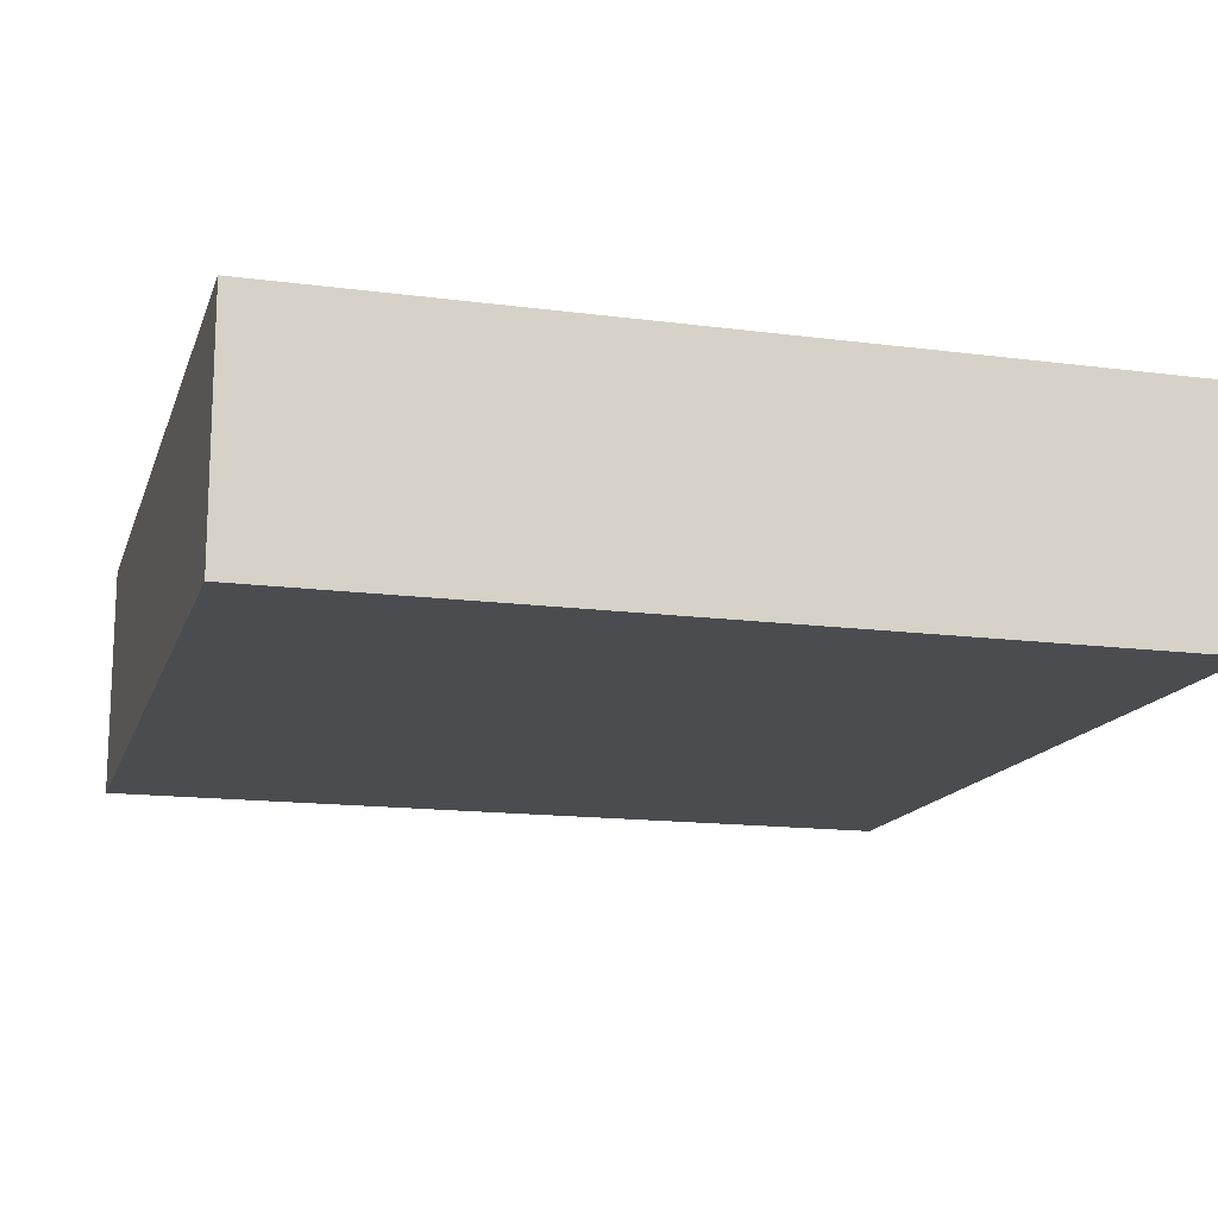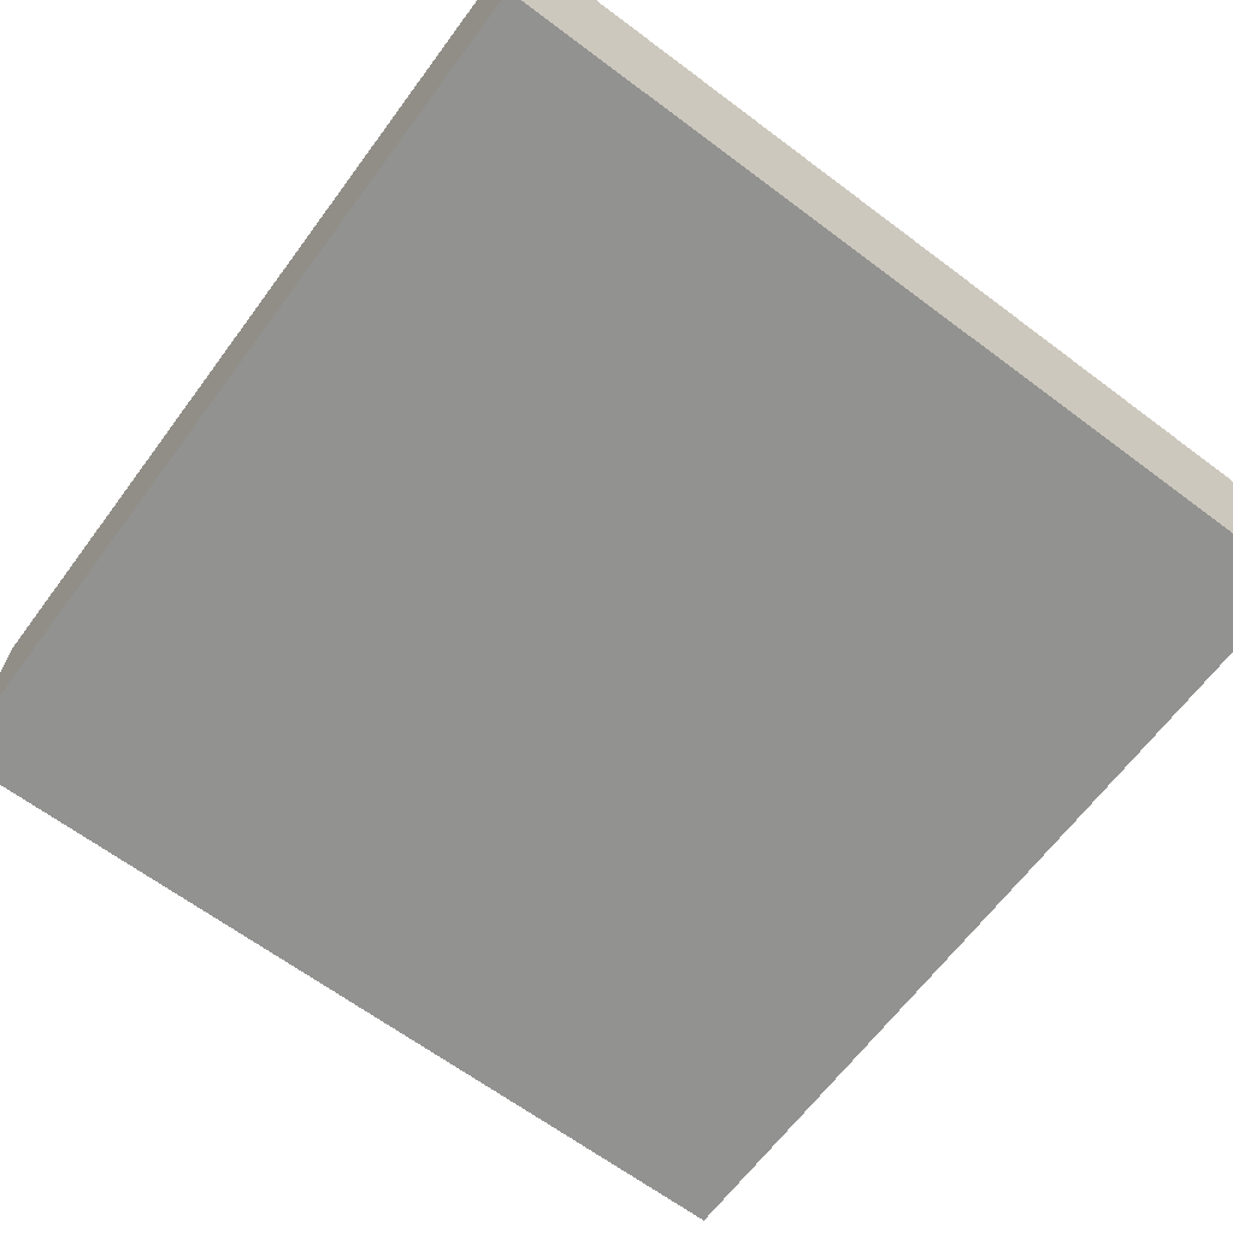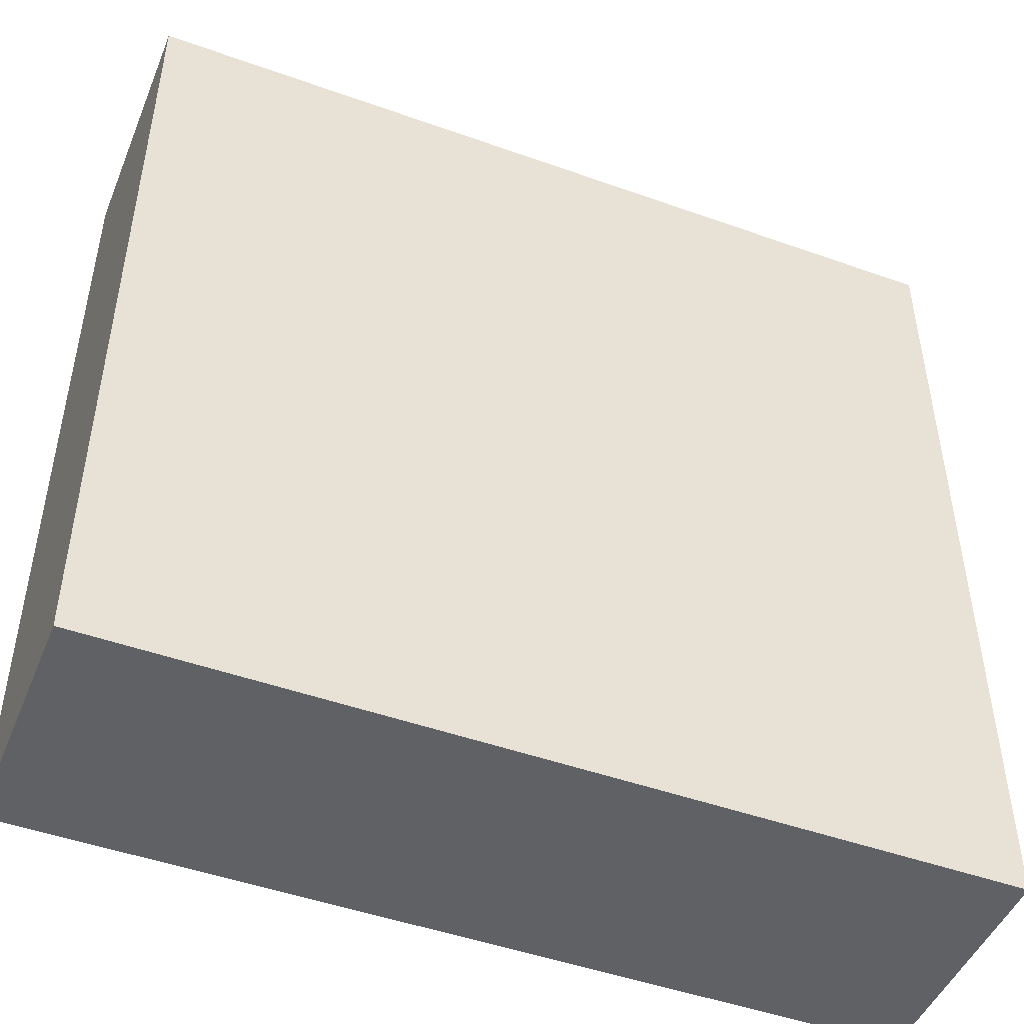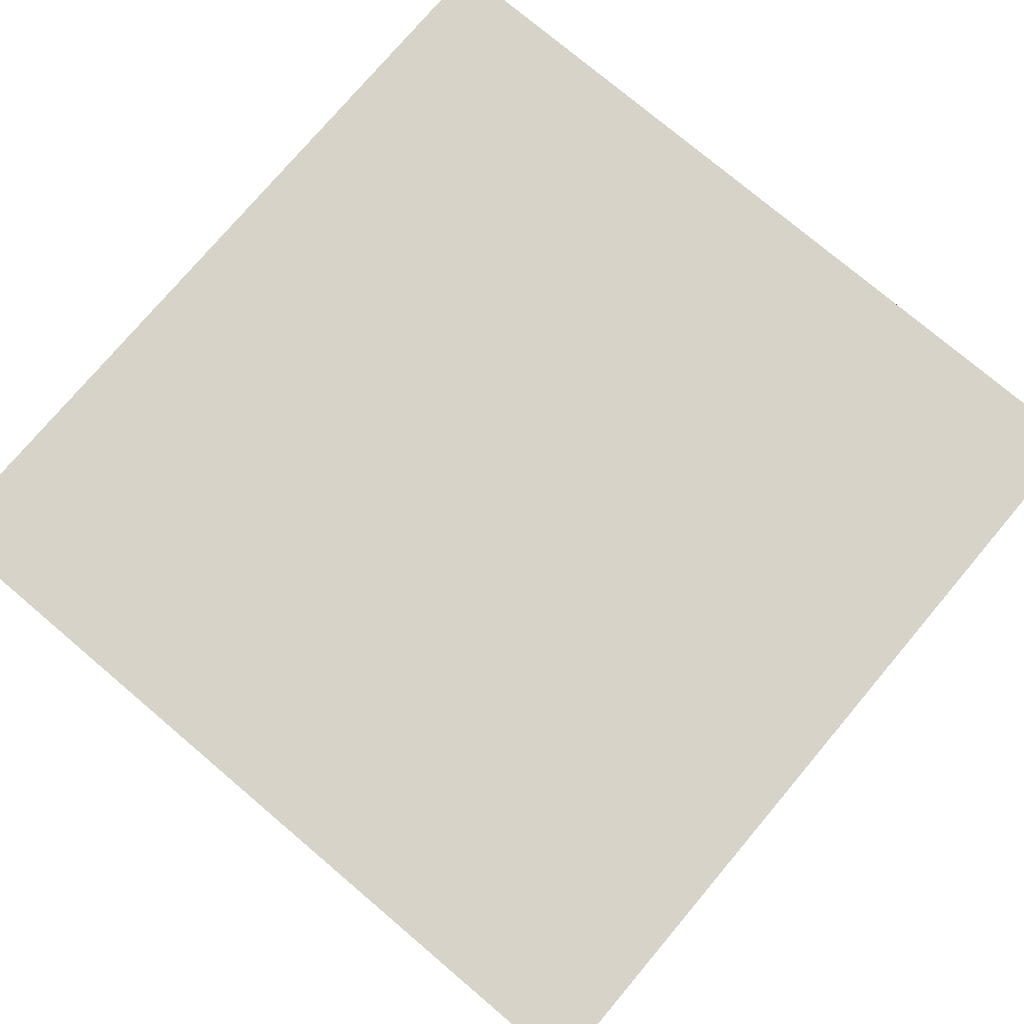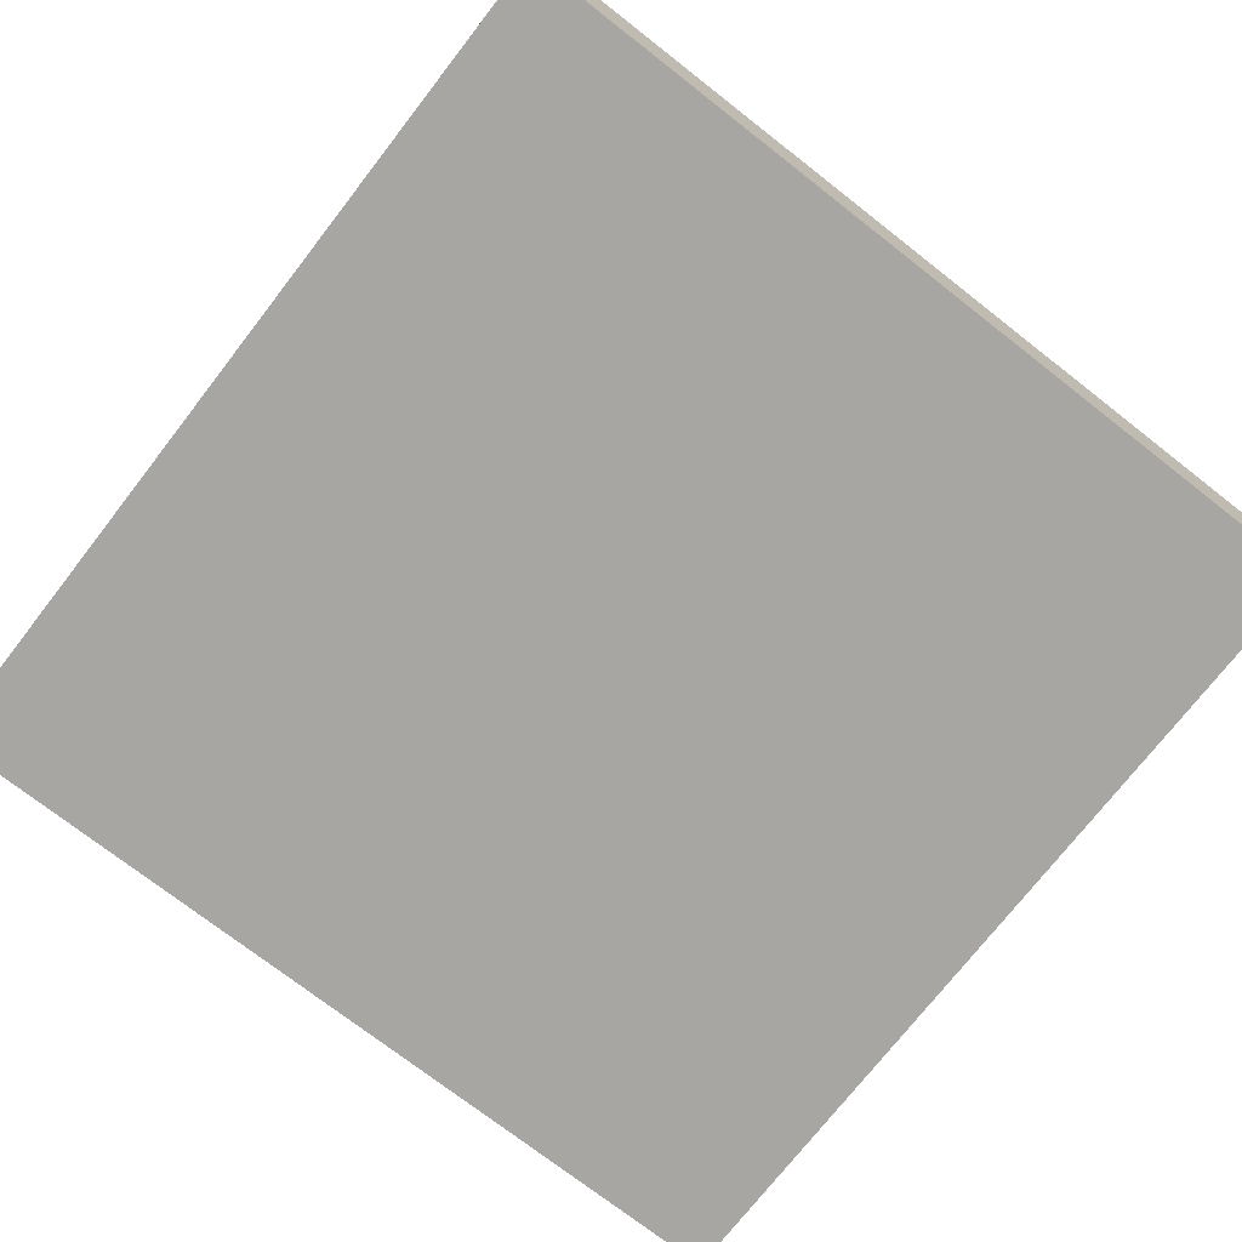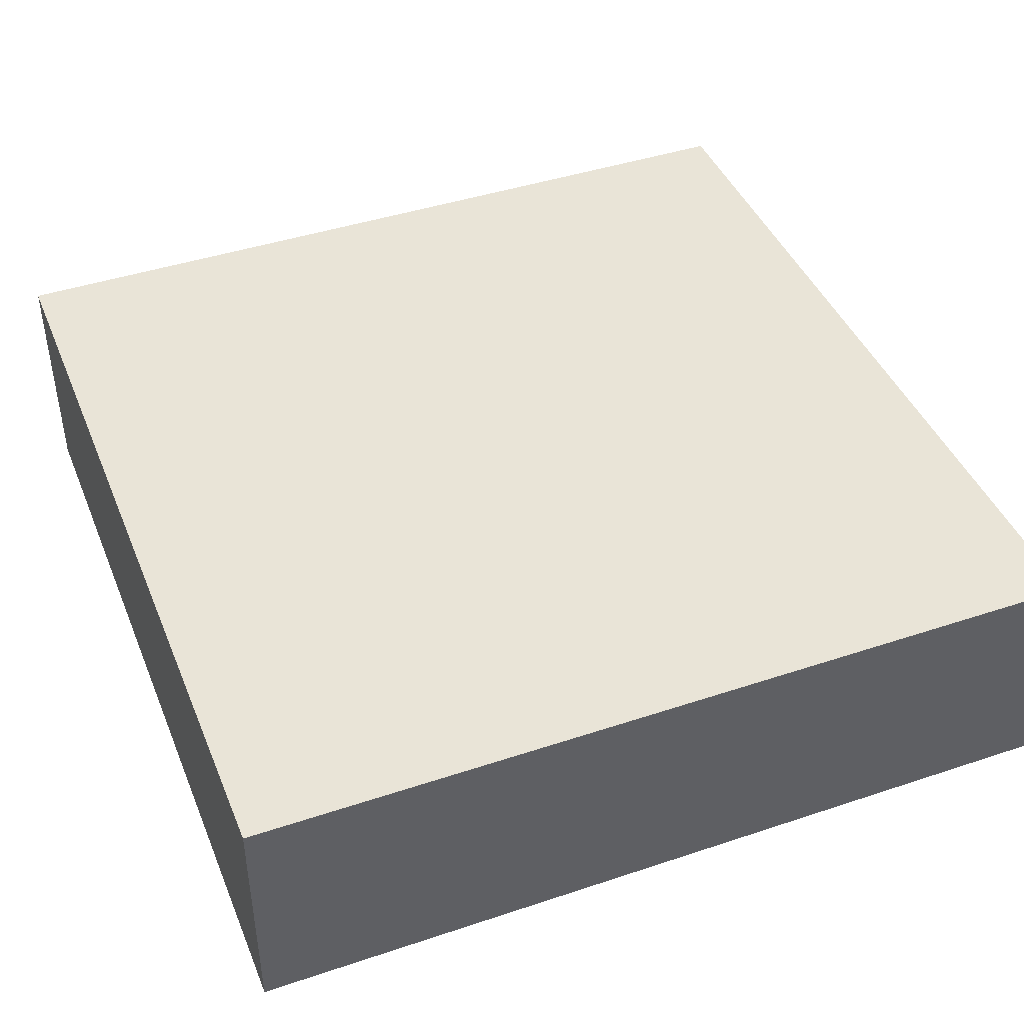
<metadata>
{"format":"obj","ext":"obj","renderer":"f3d","projection":"perspective","resolution":1024,"background":"white","views":[{"elev":-15.0,"azim":-105.7,"up":"+Y"},{"elev":-66.2,"azim":53.2,"up":"+Y"},{"elev":-47.7,"azim":158.1,"up":"+Z"},{"elev":76.7,"azim":130.2,"up":"+Y"},{"elev":-74.3,"azim":142.1,"up":"+Y"},{"elev":43.3,"azim":68.5,"up":"+Y"}]}
</metadata>
<code>
o
v -3.7 0 30.7
v -3.7 0 33.9
v -3.7 0.8 30.7
v -3.7 0.8 33.9
v -3.7 0.9 30.7
v -3.7 0.9 33.9
v -6.9 0 30.7
v -6.9 0 33.9
v -6.9 0.8 30.7
v -6.9 0.8 33.9
v -6.9 0.9 30.7
v -6.9 0.9 33.9
v -3.7 0 30.7
v -3.7 0.8 30.7
v -3.7 0.9 30.7
v -6.9 0 30.7
v -6.9 0.8 30.7
v -6.9 0.9 30.7
v -3.7 0 33.9
v -3.7 0.8 33.9
v -3.7 0.9 33.9
v -6.9 0 33.9
v -6.9 0.8 33.9
v -6.9 0.9 33.9
v -3.7 0 30.7
v -6.9 0 30.7
v -3.7 0 33.9
v -6.9 0 33.9
v -3.7 0.9 30.7
v -6.9 0.9 30.7
v -3.7 0.9 33.9
v -6.9 0.9 33.9
f 3 2 1
f 4 2 3
f 5 4 3
f 6 4 5
f 7 8 9
f 9 8 10
f 9 10 11
f 11 10 12
f 16 14 13
f 17 15 14
f 17 14 16
f 18 15 17
f 19 20 22
f 20 21 23
f 22 20 23
f 23 21 24
f 27 26 25
f 28 26 27
f 29 30 31
f 31 30 32

</code>
